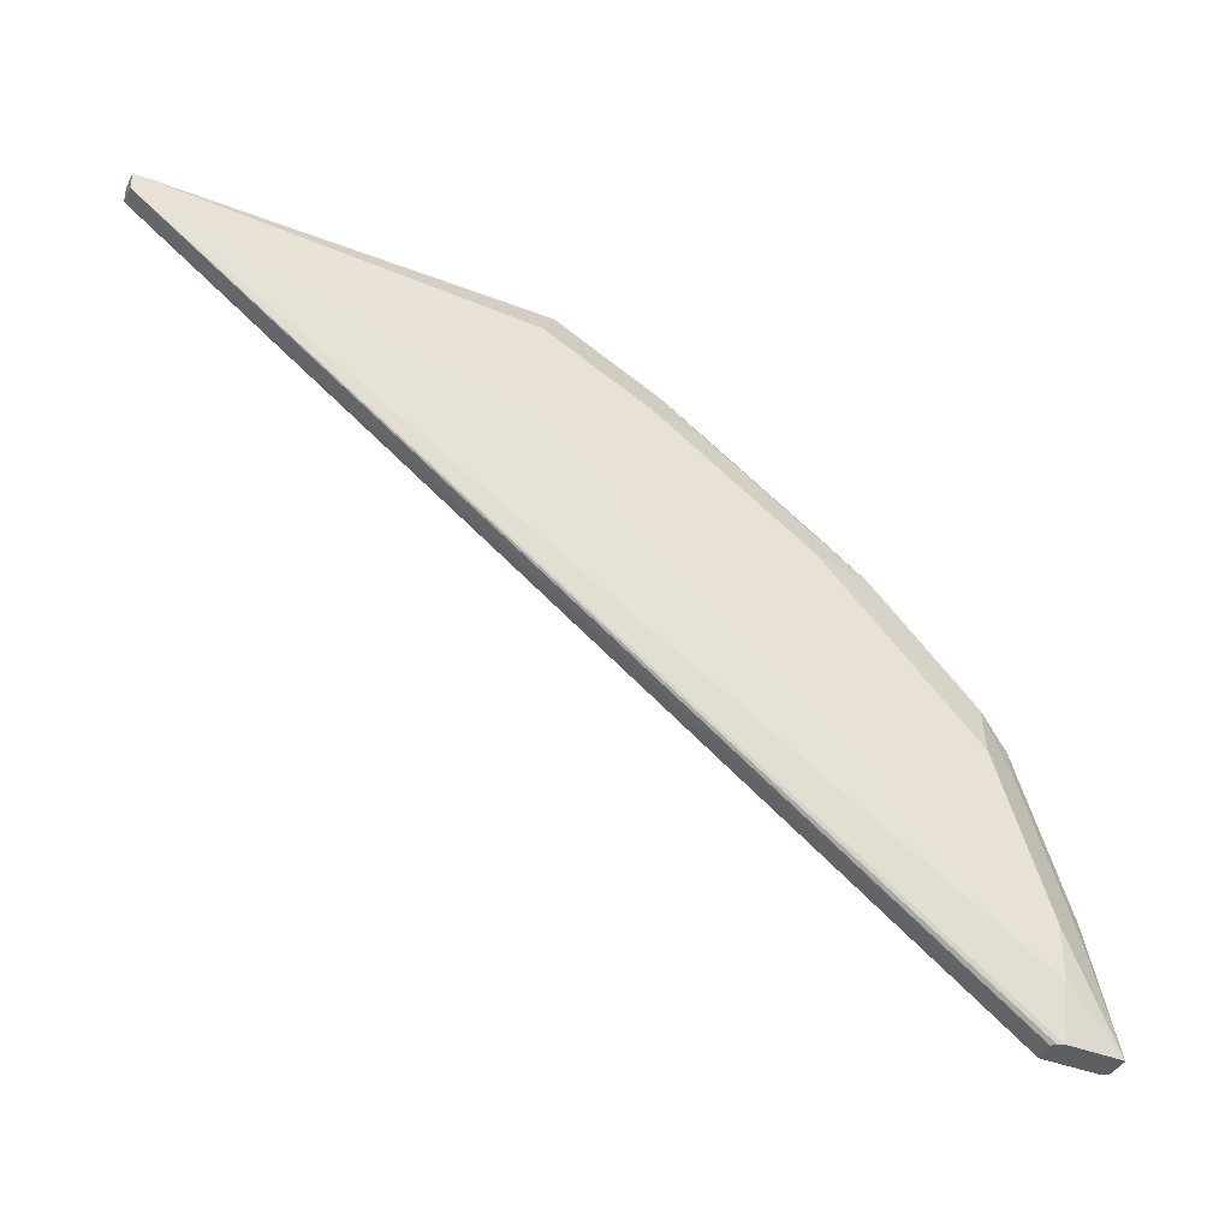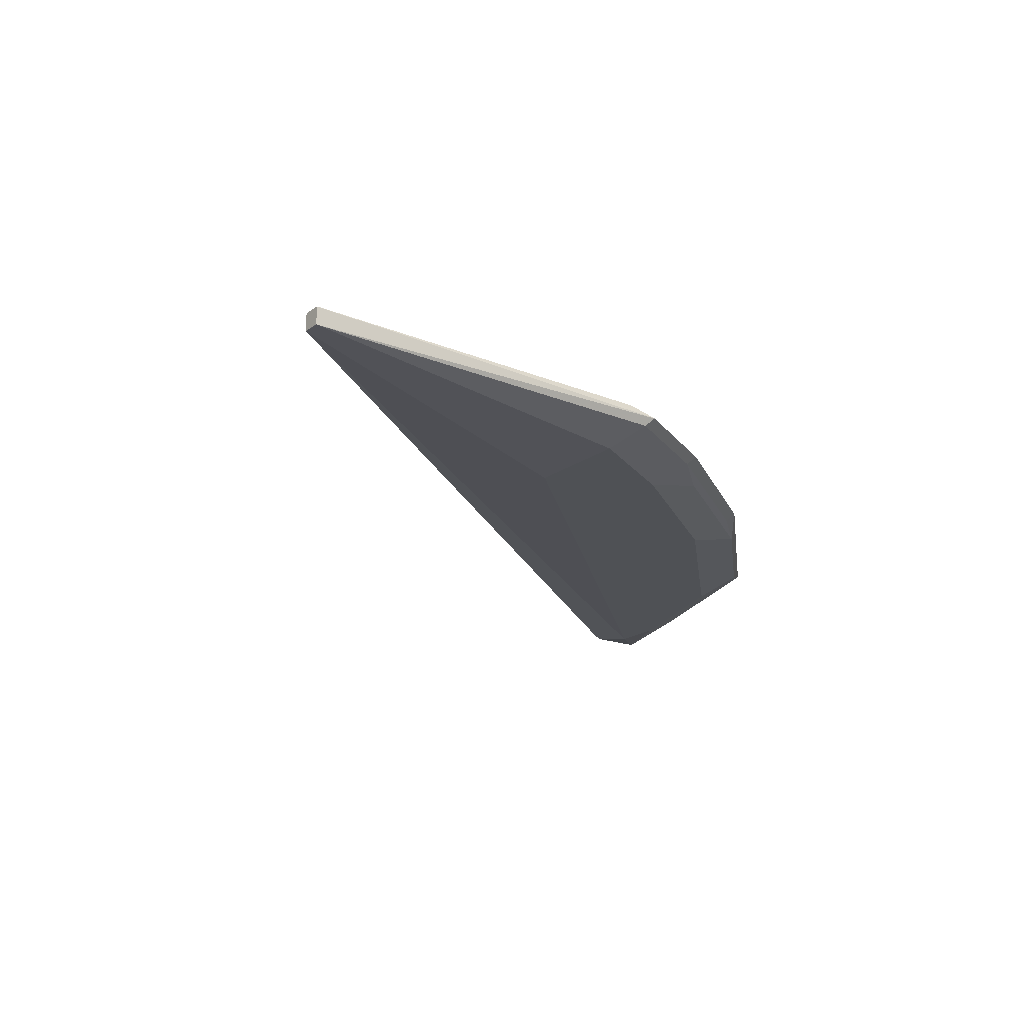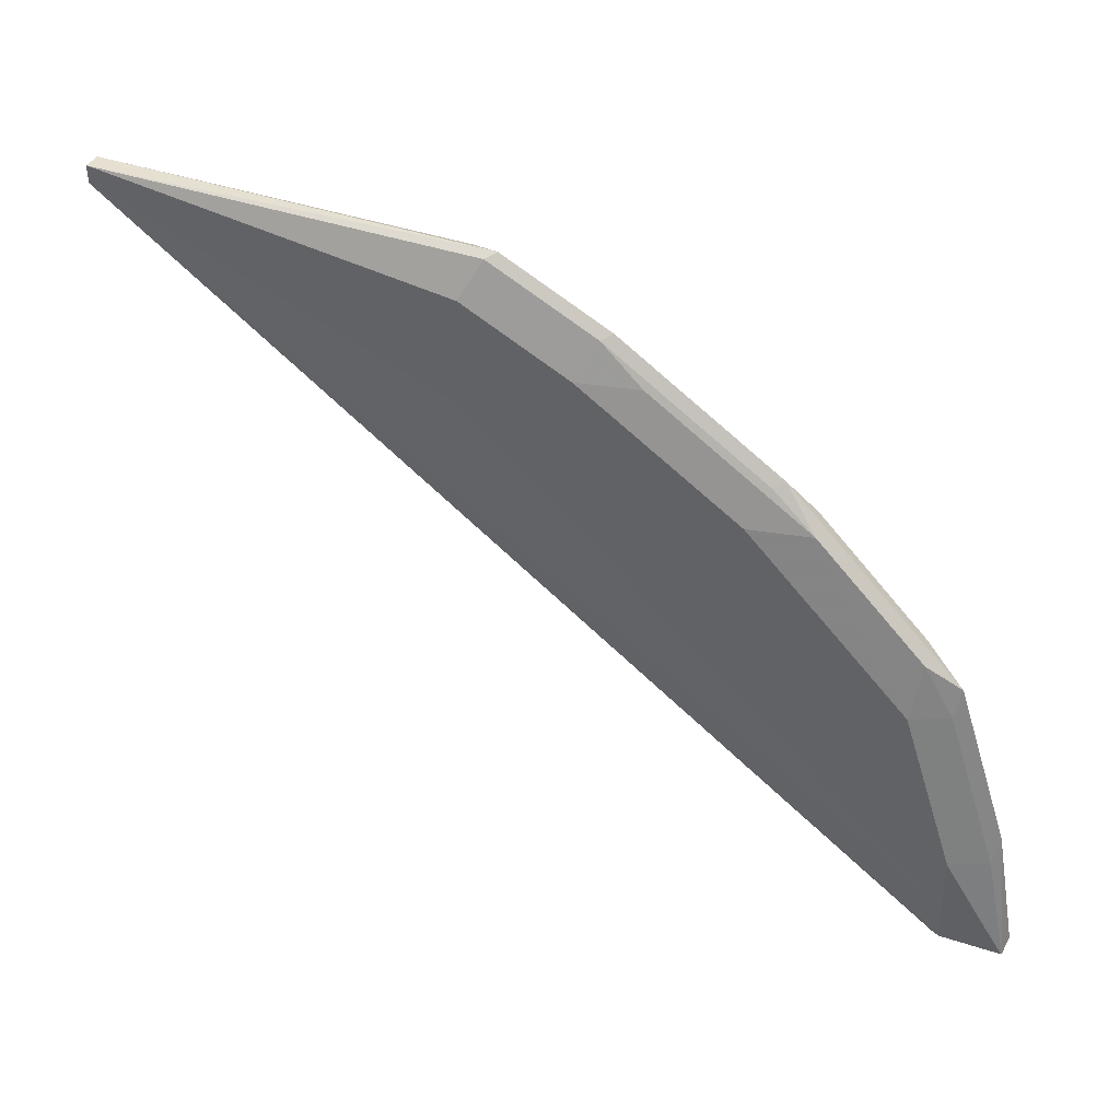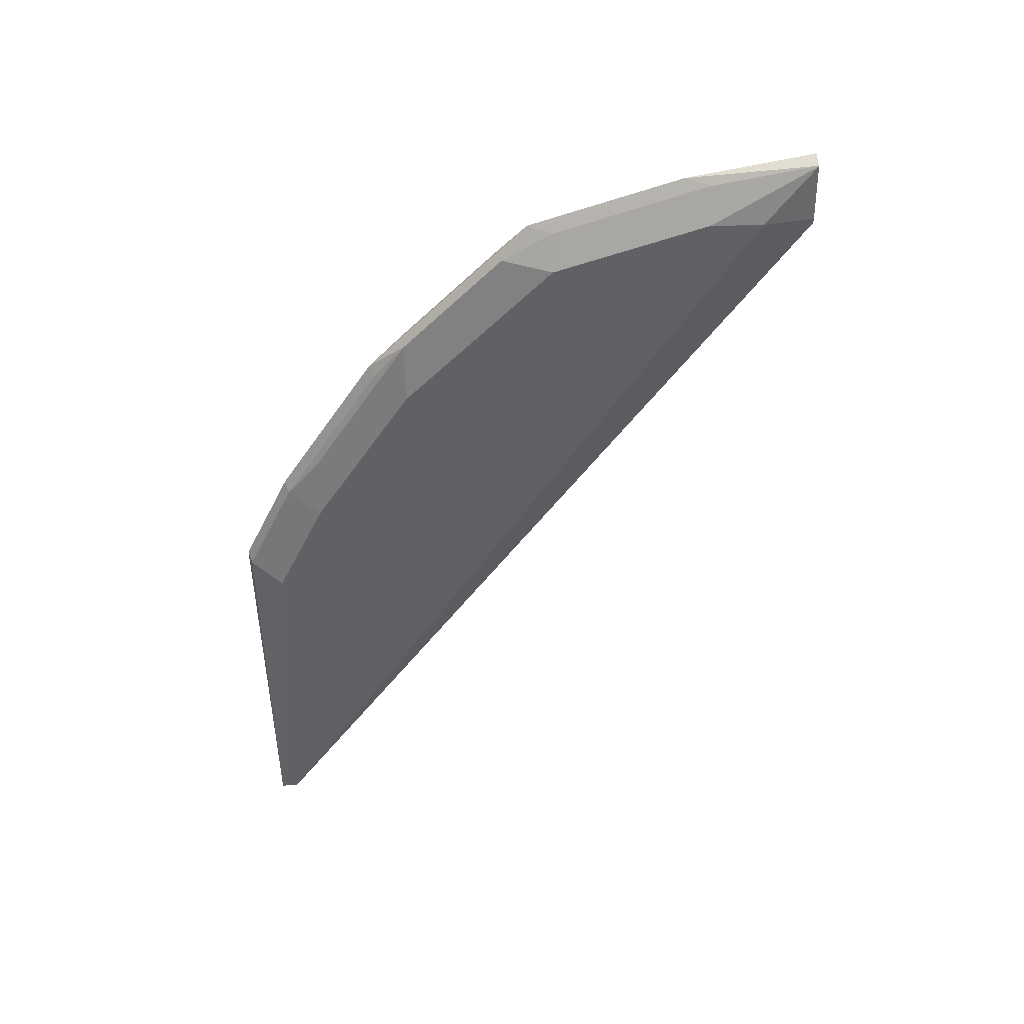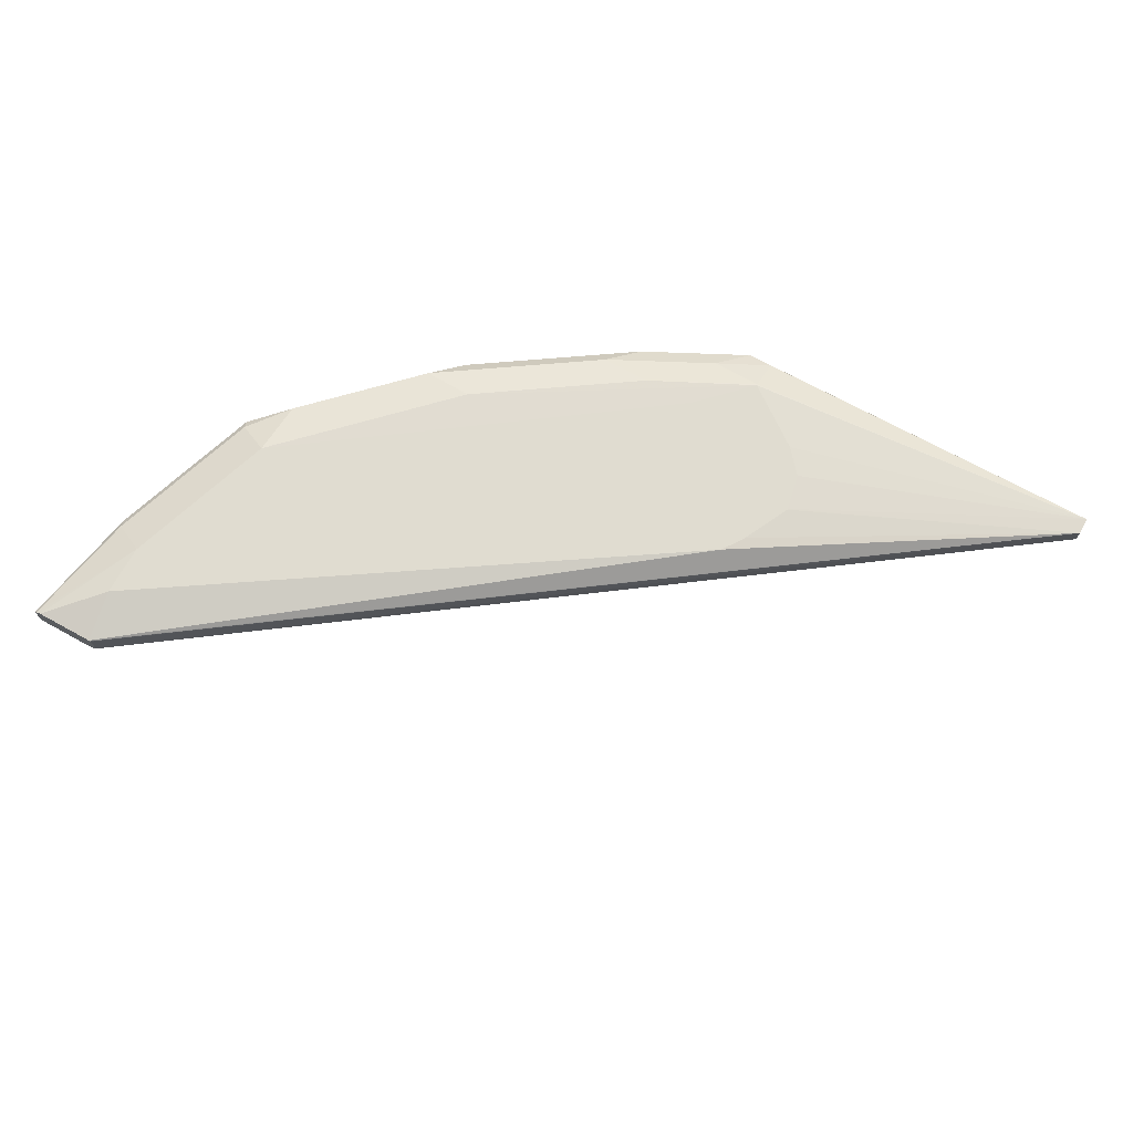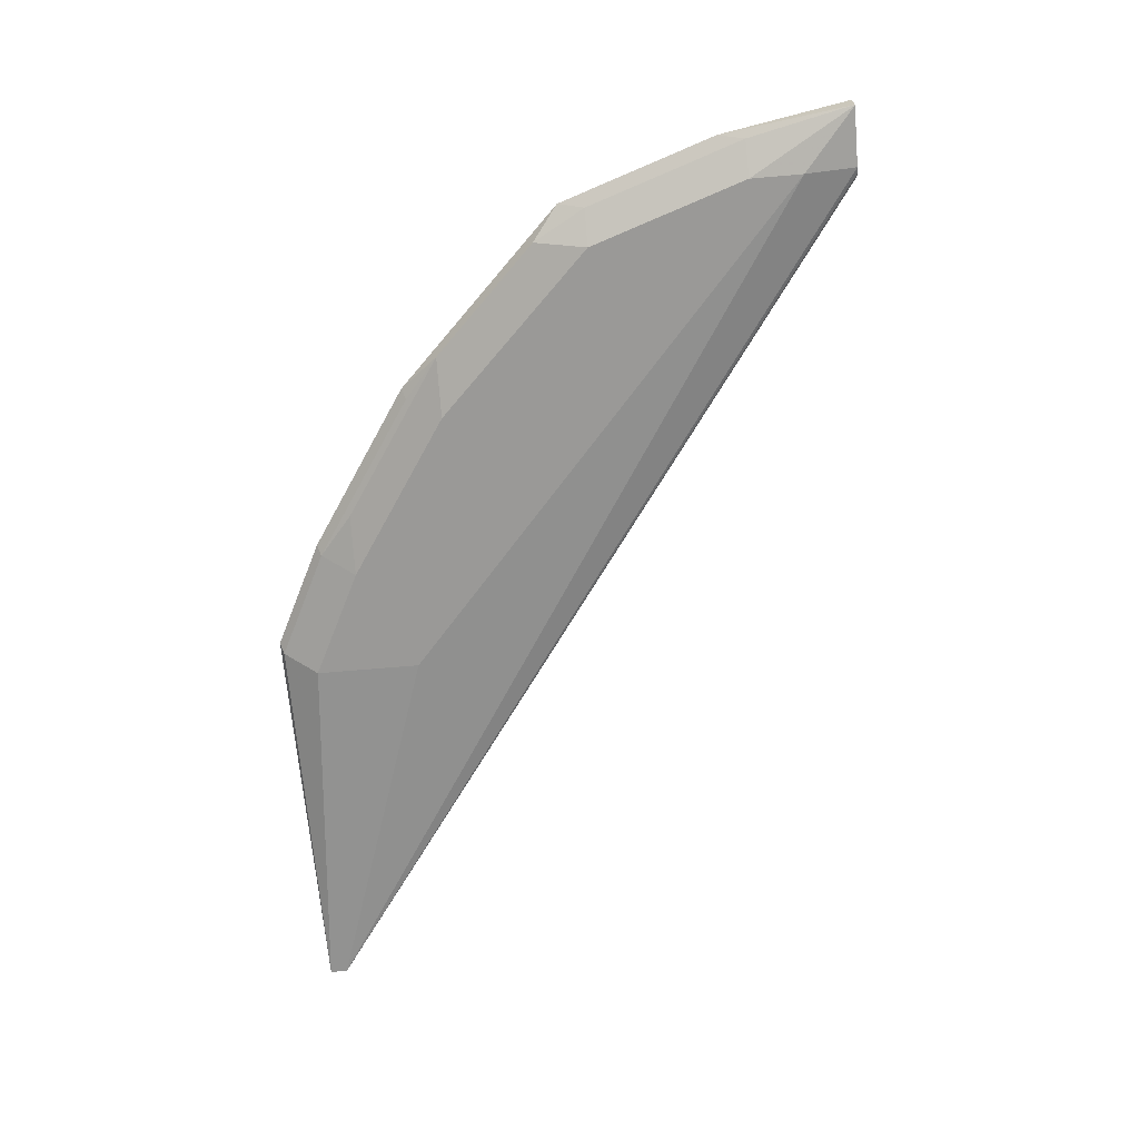
<metadata>
{"format":"obj","ext":"obj","renderer":"f3d","projection":"perspective","resolution":1024,"background":"white","views":[{"elev":-38.3,"azim":-26.2,"up":"+Z"},{"elev":-19.7,"azim":-37.5,"up":"+Y"},{"elev":38.8,"azim":23.9,"up":"+Z"},{"elev":-50.3,"azim":90.8,"up":"+Y"},{"elev":69.5,"azim":-151.2,"up":"+Y"},{"elev":-69.0,"azim":94.9,"up":"+Y"}]}
</metadata>
<code>
v 0.2644 -0.02306 0.05272
v 0.2639 -0.03053 0.05272
v 0.2635 -0.02202 0.05272
v 0.2561 -0.02328 0.09314
v 0.2575 -0.02619 0.09605
v 0.2561 -0.0291 0.08733
v 0.2445 -0.03492 0.08733
v 0.2637 -0.03064 0.05272
v 0.2619 -0.02142 0.05272
v 0.2445 -0.01746 0.08733
v 0.2386 -0.02328 0.1455
v 0.2401 -0.02619 0.1484
v 0.2386 -0.0291 0.1397
v 0.2445 -0.03492 0.06986
v 0.227 -0.03492 0.1397
v 0.2445 -0.03112 0.05272
v 0.2445 -0.01746 0.06986
v 0.2423 -0.02174 0.05272
v 0.1081 -0.01736 0.2095
v 0.1047 -0.01736 0.2262
v 0.227 -0.01746 0.1397
v 0.227 -0.02183 0.1593
v 0.2292 -0.03056 0.1571
v 0.1921 -0.02183 0.1943
v 0.1833 -0.02619 0.2052
v 0.1942 -0.03056 0.1921
v 0.08733 -0.03492 0.2095
v -0.03492 -0.0291 0.2503
v 0.1746 -0.03492 0.1921
v 0.2423 -0.03029 0.05272
v 0.06987 -0.01736 0.1831
v 0.08733 -0.01736 0.1807
v 0.09891 -0.01736 0.189
v 0.09949 -0.01736 0.1902
v 0.2421 -0.02185 0.05272
v -0.03498 -0.02328 0.2503
v 0.1044 -0.01736 0.2269
v 0.08733 -0.01736 0.244
v 0.1746 -0.01746 0.1921
v 0.1397 -0.02183 0.2292
v 0.1309 -0.02619 0.2401
v 0.1804 -0.0291 0.2037
v 0.128 -0.0291 0.2386
v 0.1419 -0.03056 0.227
v 0.08733 -0.03492 0.2444
v -0.03498 -0.0291 0.2561
v -0.03498 -0.02904 0.2503
v 0.1222 -0.03492 0.227
v 0.2411 -0.02888 0.05272
v 0.06474 -0.01736 0.1907
v 0.2419 -0.022 0.05272
v -0.03498 -0.02328 0.2561
v 0.05677 -0.01736 0.2073
v 0.0568 -0.01736 0.207
v 0.2418 -0.02216 0.05272
v 0.08733 -0.01746 0.2444
v 0.1222 -0.01746 0.227
v 0.06653 -0.01736 0.2284
v 0.1048 -0.02183 0.2466
v 0.09606 -0.02619 0.2576
v 0.09313 -0.0291 0.2561
v 0.08733 -0.02328 0.2561
v 0.05938 -0.01736 0.22
v 0.0568 -0.01736 0.2076
v 0.05677 -0.01736 0.2074
f 26 44 29
f 25 43 42
f 26 42 43
f 26 43 44
f 27 45 46
f 30 47 49
f 28 46 47
f 28 47 30
f 29 44 48
f 31 36 50
f 25 42 26
f 27 46 28
f 24 41 25
f 19 64 63
f 24 57 40
f 24 39 57
f 21 24 22
f 21 39 24
f 21 38 39
f 21 37 38
f 20 37 21
f 19 37 20
f 19 38 37
f 19 63 58
f 35 51 36
f 19 65 64
f 19 53 65
f 24 40 41
f 36 47 46
f 40 57 56
f 36 52 65
f 59 62 60
f 56 62 59
f 52 64 65
f 52 63 64
f 52 58 63
f 52 62 56
f 52 60 62
f 46 60 52
f 46 61 60
f 45 61 46
f 43 48 44
f 43 45 48
f 43 61 45
f 43 60 61
f 41 60 43
f 40 60 41
f 40 59 60
f 40 56 59
f 19 54 53
f 38 52 56
f 38 58 52
f 38 57 39
f 38 56 57
f 36 49 47
f 36 55 49
f 36 51 55
f 36 54 50
f 36 53 54
f 36 65 53
f 36 46 52
f 19 50 54
f 25 41 43
f 19 32 31
f 7 15 29
f 7 14 8
f 6 15 7
f 6 13 15
f 6 12 13
f 5 12 6
f 4 12 5
f 4 11 12
f 4 21 11
f 4 10 21
f 3 10 4
f 3 9 10
f 2 7 8
f 2 6 7
f 2 5 6
f 1 5 2
f 1 4 5
f 1 3 4
f 1 9 3
f 1 18 9
f 1 35 18
f 1 51 35
f 1 55 51
f 1 49 55
f 1 30 49
f 1 16 30
f 1 8 16
f 1 2 8
f 19 31 50
f 7 29 48
f 7 48 45
f 19 58 38
f 7 27 14
f 7 45 27
f 19 33 32
f 19 34 33
f 18 35 36
f 17 34 19
f 17 33 34
f 17 32 33
f 17 31 32
f 17 18 31
f 16 28 30
f 15 23 26
f 15 26 29
f 14 28 16
f 14 27 28
f 18 36 31
f 12 26 23
f 8 14 16
f 13 23 15
f 9 17 10
f 10 17 19
f 10 19 20
f 10 20 21
f 9 18 17
f 11 22 12
f 12 23 13
f 12 25 26
f 12 24 25
f 12 22 24
f 11 21 22

</code>
